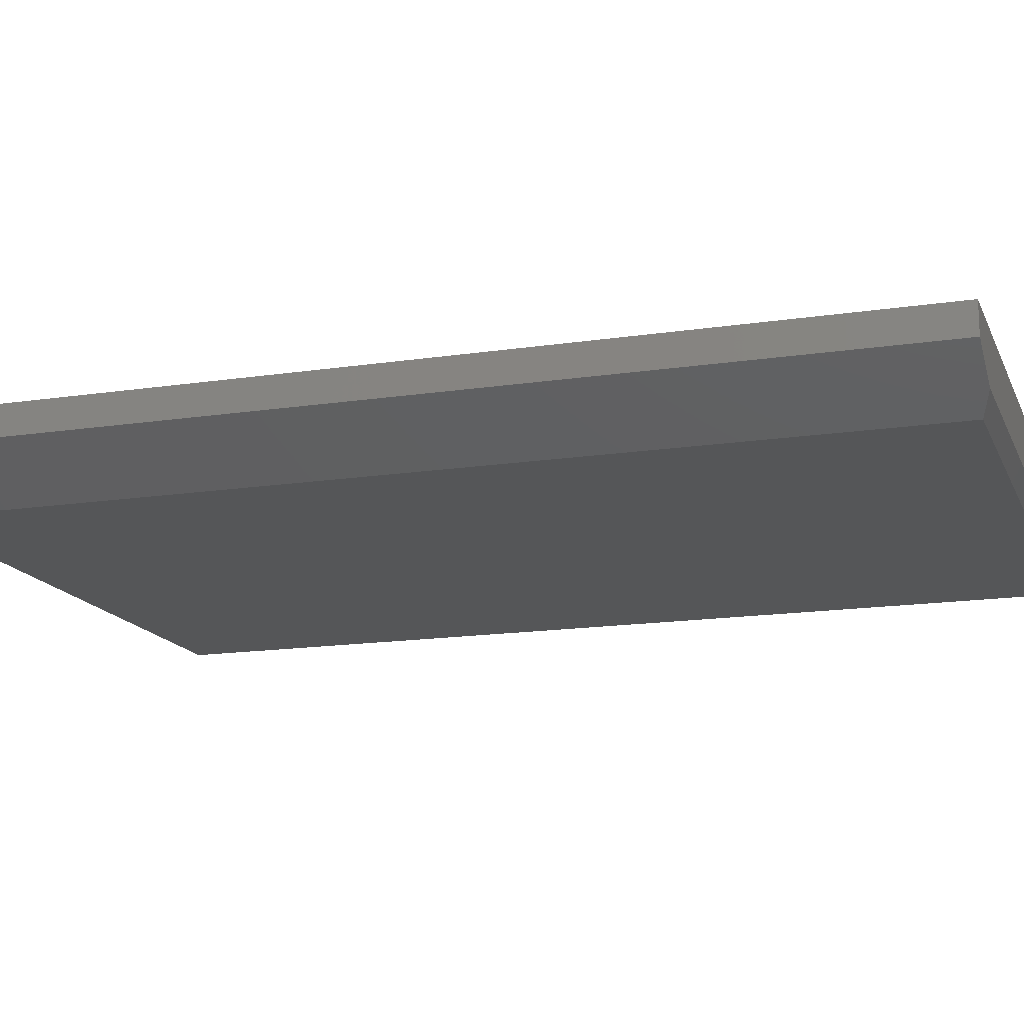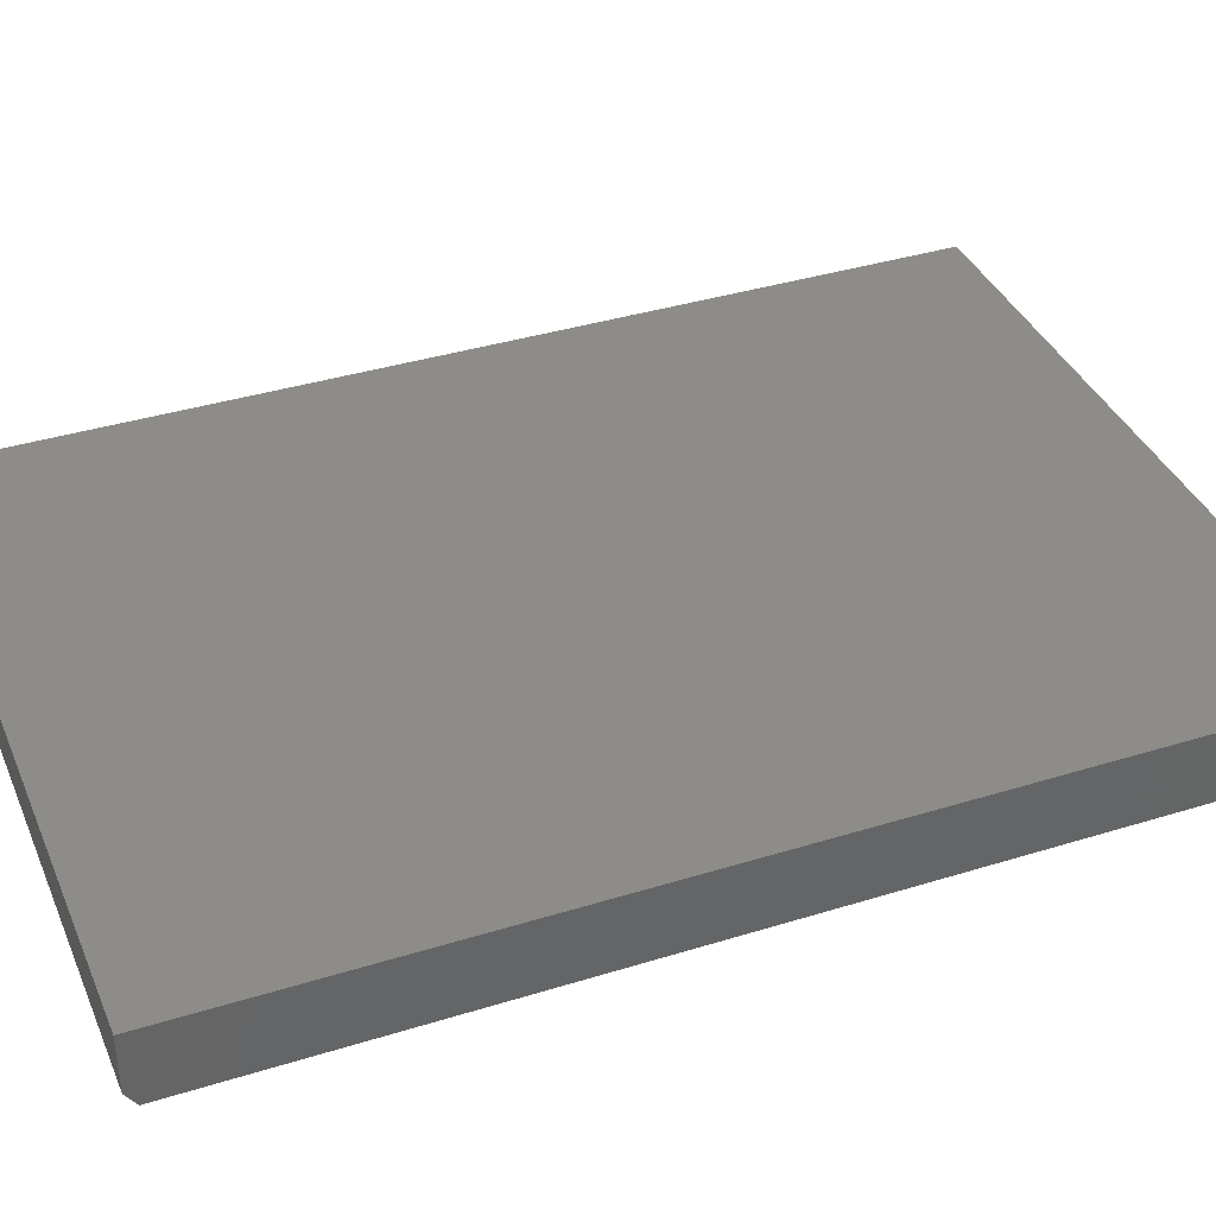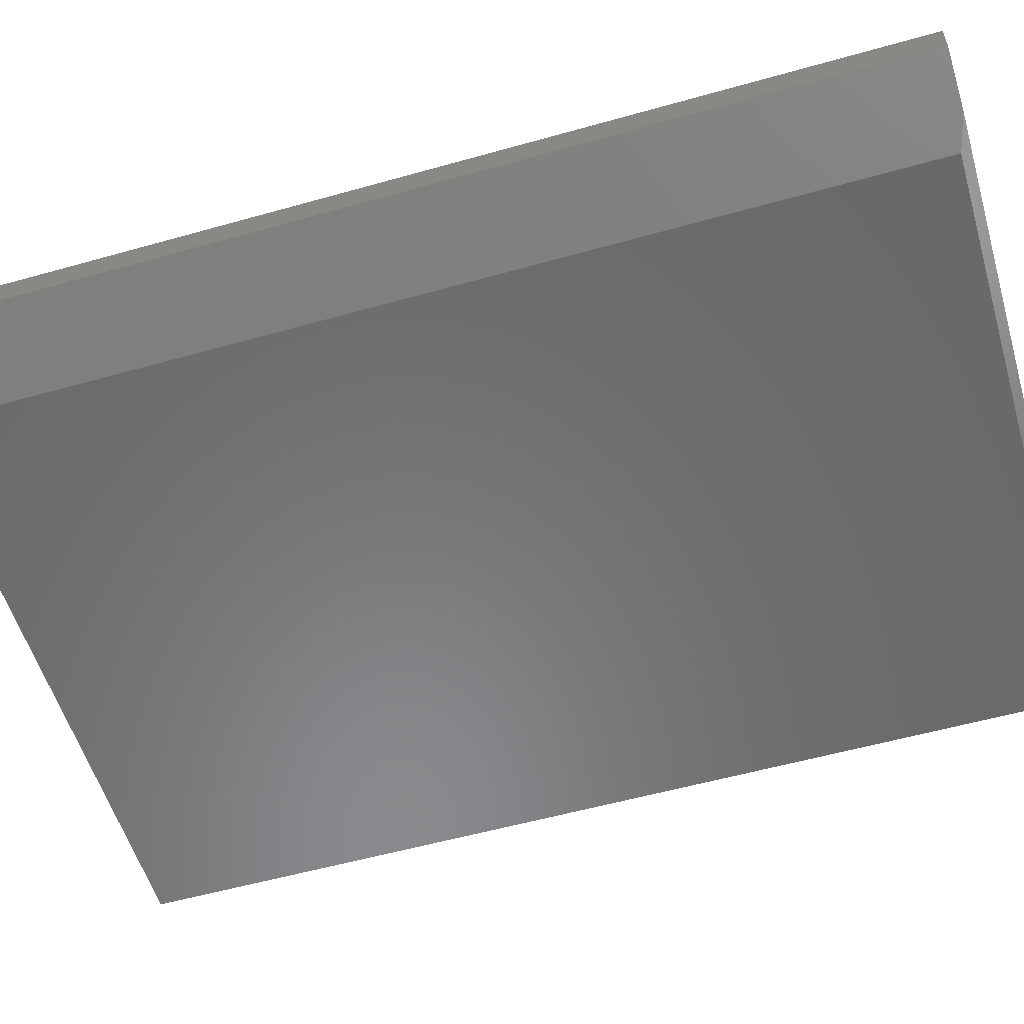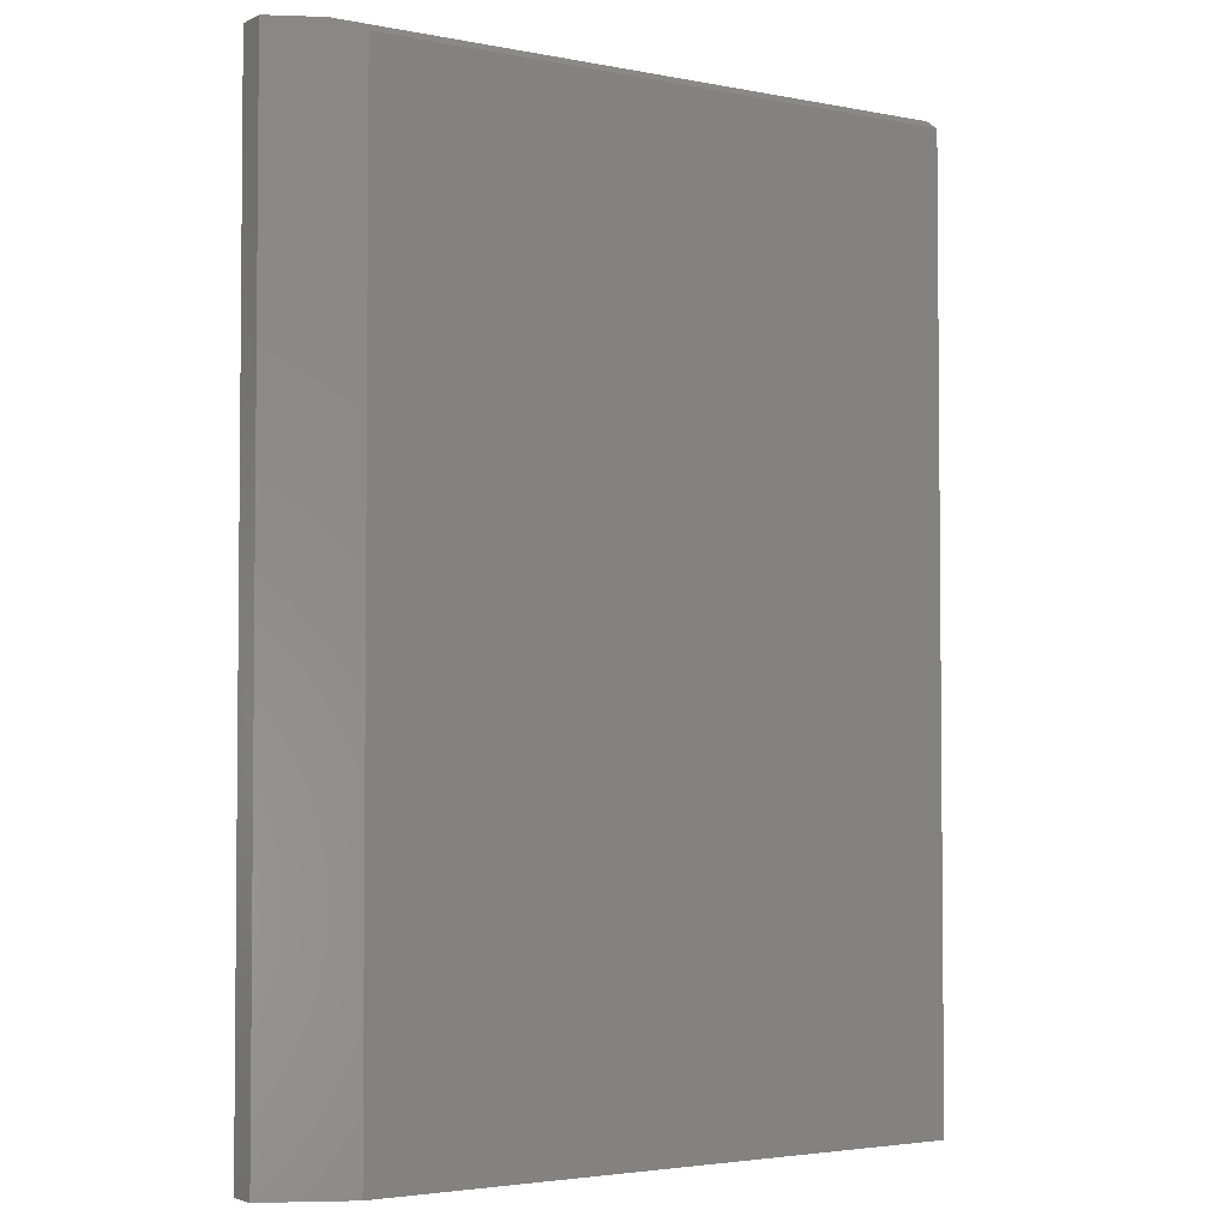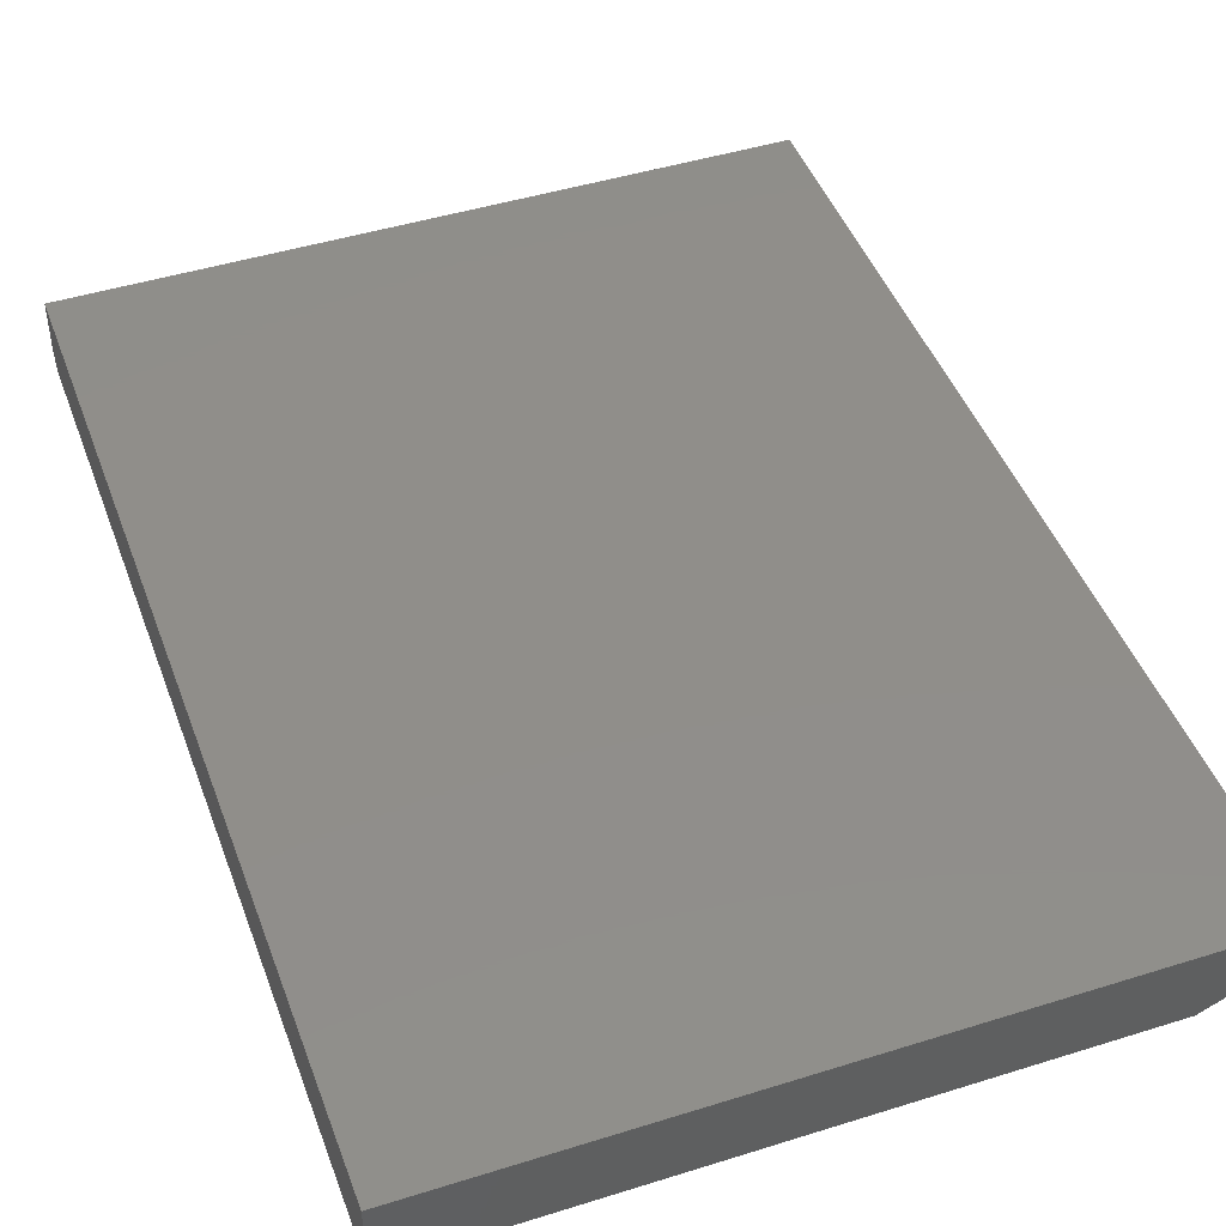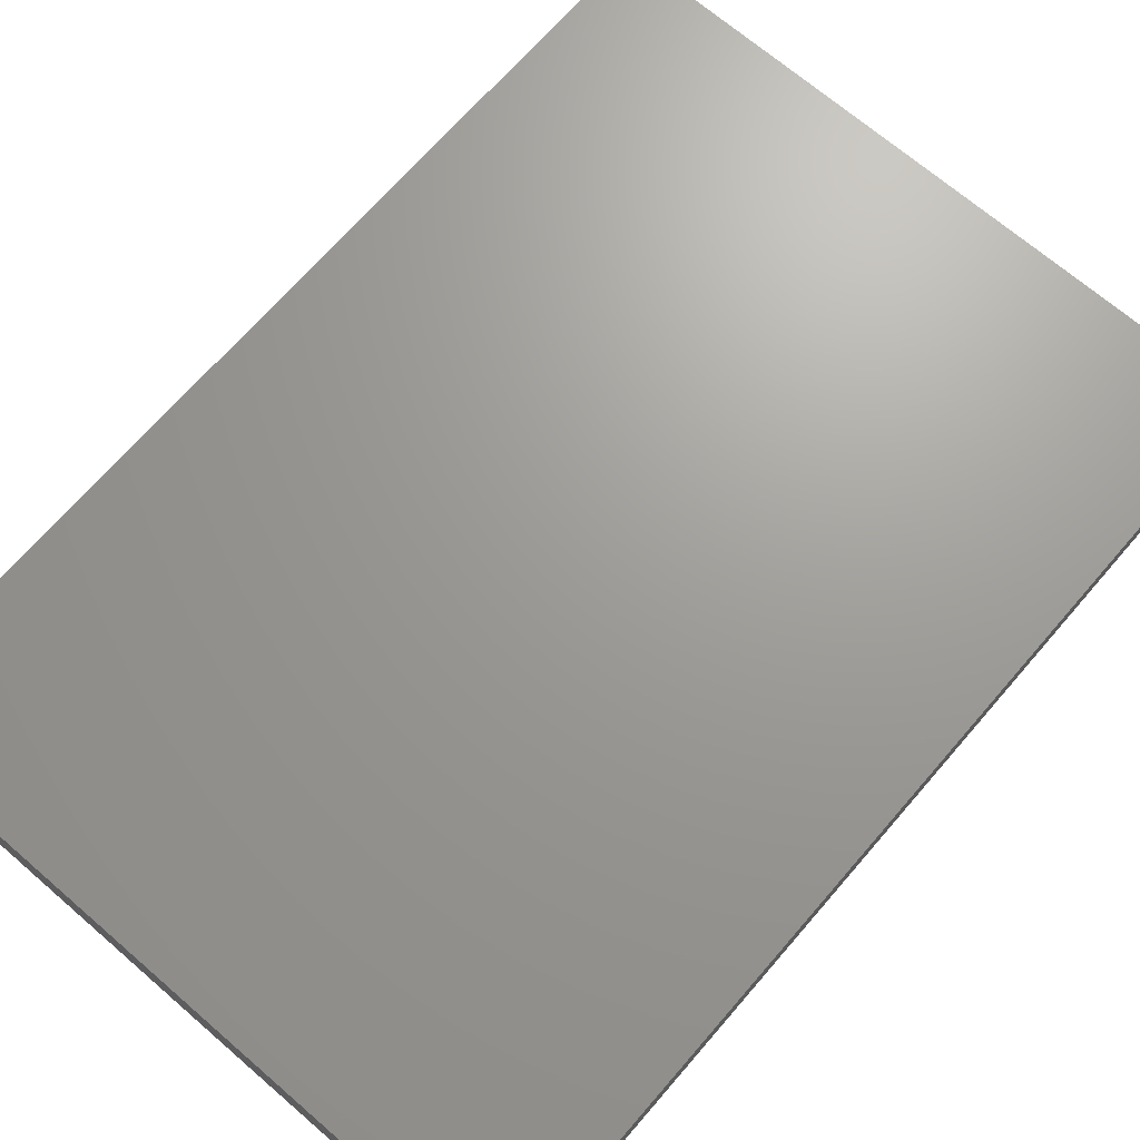
<metadata>
{"format":"stl","ext":"stl","renderer":"f3d","projection":"perspective","resolution":1024,"background":"white","views":[{"elev":-15.5,"azim":-72.1,"up":"+Y"},{"elev":37.8,"azim":68.4,"up":"+Y"},{"elev":-55.9,"azim":-73.5,"up":"+Y"},{"elev":-3.2,"azim":-33.3,"up":"+Z"},{"elev":45.7,"azim":160.2,"up":"+Y"},{"elev":69.0,"azim":-139.2,"up":"+Y"}]}
</metadata>
<code>
# stl→obj: 12 verts, 20 faces
v -0.4141 -0.1094 0.7344
v 0.5346 -0.1094 0.7344
v -0.4609 -0.08594 0.75
v 0.5346 -0.08594 0.75
v -0.4141 -0.1094 -0.75
v 0.5346 -0.1094 -0.75
v -0.5391 -0.04688 0.75
v -0.5391 1.665e-16 0.75
v -0.5391 -0.04688 -0.75
v -0.5391 0 -0.75
v 0.5346 2.857e-16 0.75
v 0.5346 1.192e-16 -0.75
f 1 2 3
f 3 2 4
f 5 6 1
f 1 6 2
f 7 8 9
f 9 8 10
f 4 11 3
f 3 11 8
f 3 8 7
f 12 6 10
f 10 6 5
f 10 5 9
f 3 7 1
f 1 7 9
f 1 9 5
f 6 12 2
f 2 12 11
f 2 11 4
f 10 8 12
f 12 8 11

</code>
